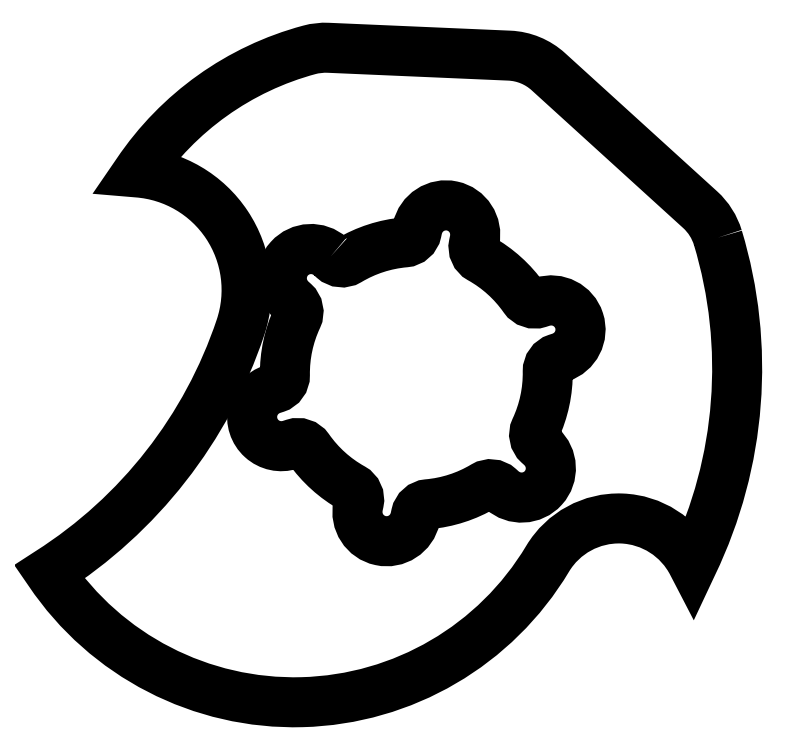
<metadata>
{"format":"dxf","ext":"dxf","renderer":"ezdxf+matplotlib","layout":"modelspace","background":"white","min_lineweight":24,"dpi":150}
</metadata>
<code>
0
SECTION
2
ENTITIES
0
LWPOLYLINE
8
0
90
11
70
1
43
0
10
45.88
20
20.64
42
0.1358
10
43.2
20
24.89
10
20.09
20
45.9
42
0.1754
10
14.16
20
48.34
10
-13.42
20
49.54
42
0.07649
10
-16.27
20
49.22
42
0.1807
10
-42.43
20
30.56
42
-0.4892
10
-26.76
20
6.975
42
-0.1716
10
-55.84
20
-30.24
42
0.5492
10
19.98
20
-28.21
42
-0.5907
10
42.05
20
-29.01
42
0.1873
0
LWPOLYLINE
8
0
90
36
70
1
43
0
10
-13.05
20
17.77
42
1
10
-19
20
11.17
10
-18.62
20
10.82
42
-0.3292
10
-18.13
20
8.438
42
0.1129
10
-20
20
-0.2826
42
-0.3292
10
-21.41
20
-2.255
10
-21.91
20
-2.417
42
1
10
-19.17
20
-10.87
10
-18.68
20
-10.71
42
-0.3292
10
-16.37
20
-11.48
42
0.1129
10
-9.754
20
-17.46
42
-0.3292
10
-8.753
20
-19.67
10
-8.862
20
-20.18
42
1
10
-0.1688
20
-22.04
10
-0.05932
20
-21.53
42
-0.3292
10
1.759
20
-19.92
42
0.1129
10
10.24
20
-17.18
42
-0.3292
10
12.66
20
-17.42
10
13.05
20
-17.77
42
1
10
19
20
-11.17
10
18.62
20
-10.82
42
-0.3292
10
18.13
20
-8.438
42
0.1129
10
20
20
0.2826
42
-0.3292
10
21.41
20
2.255
10
21.91
20
2.417
42
1
10
19.17
20
10.87
10
18.68
20
10.71
42
-0.3292
10
16.37
20
11.48
42
0.1129
10
9.754
20
17.46
42
-0.3292
10
8.753
20
19.67
10
8.862
20
20.18
42
1
10
0.1688
20
22.04
10
0.05932
20
21.53
42
-0.3292
10
-1.759
20
19.92
42
0.1129
10
-10.24
20
17.18
42
-0.3292
10
-12.66
20
17.42
0
ENDSEC
0
EOF

</code>
